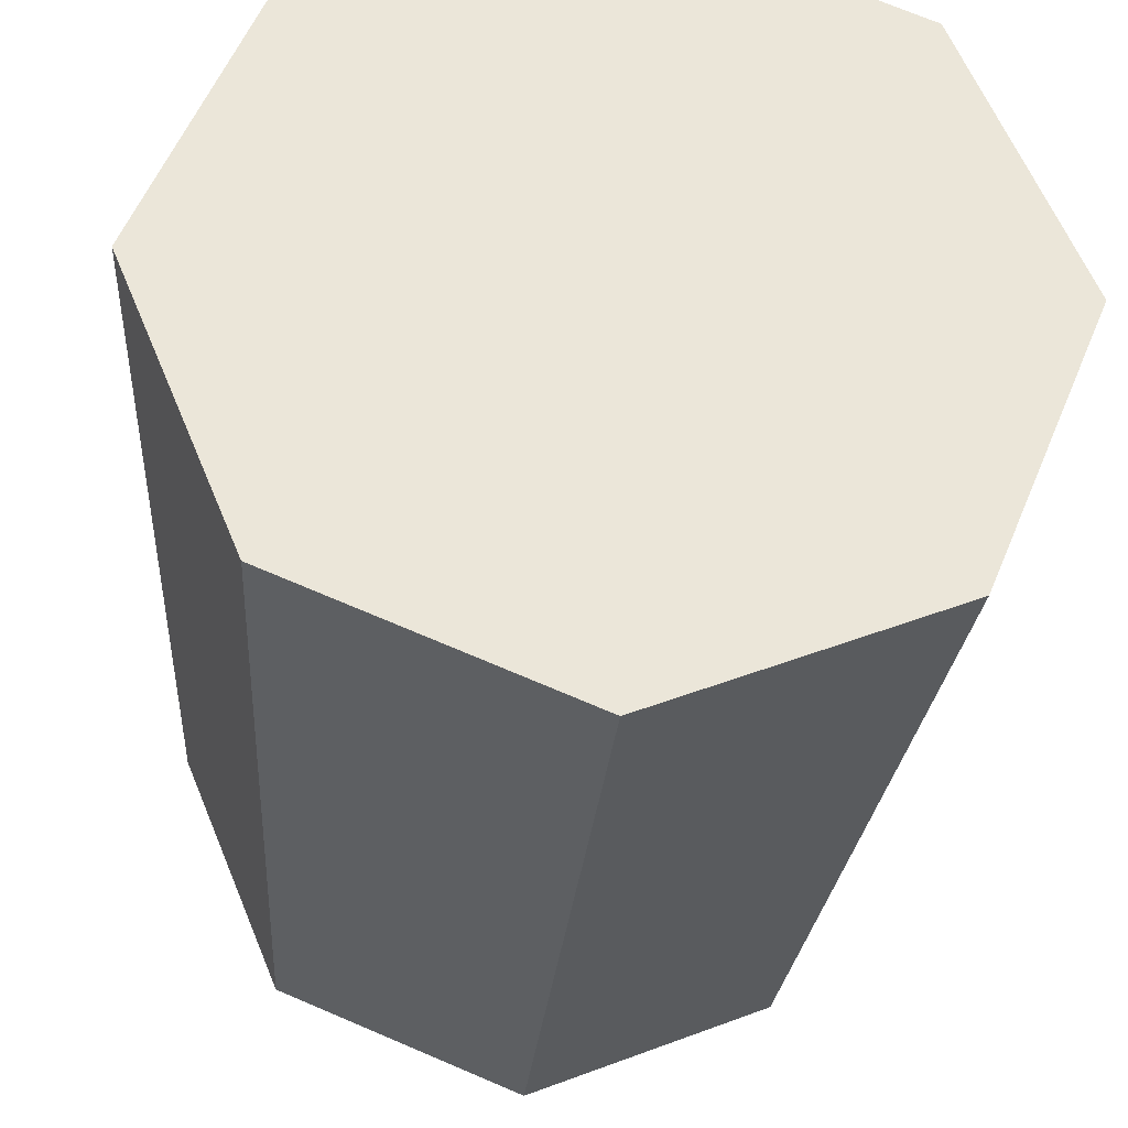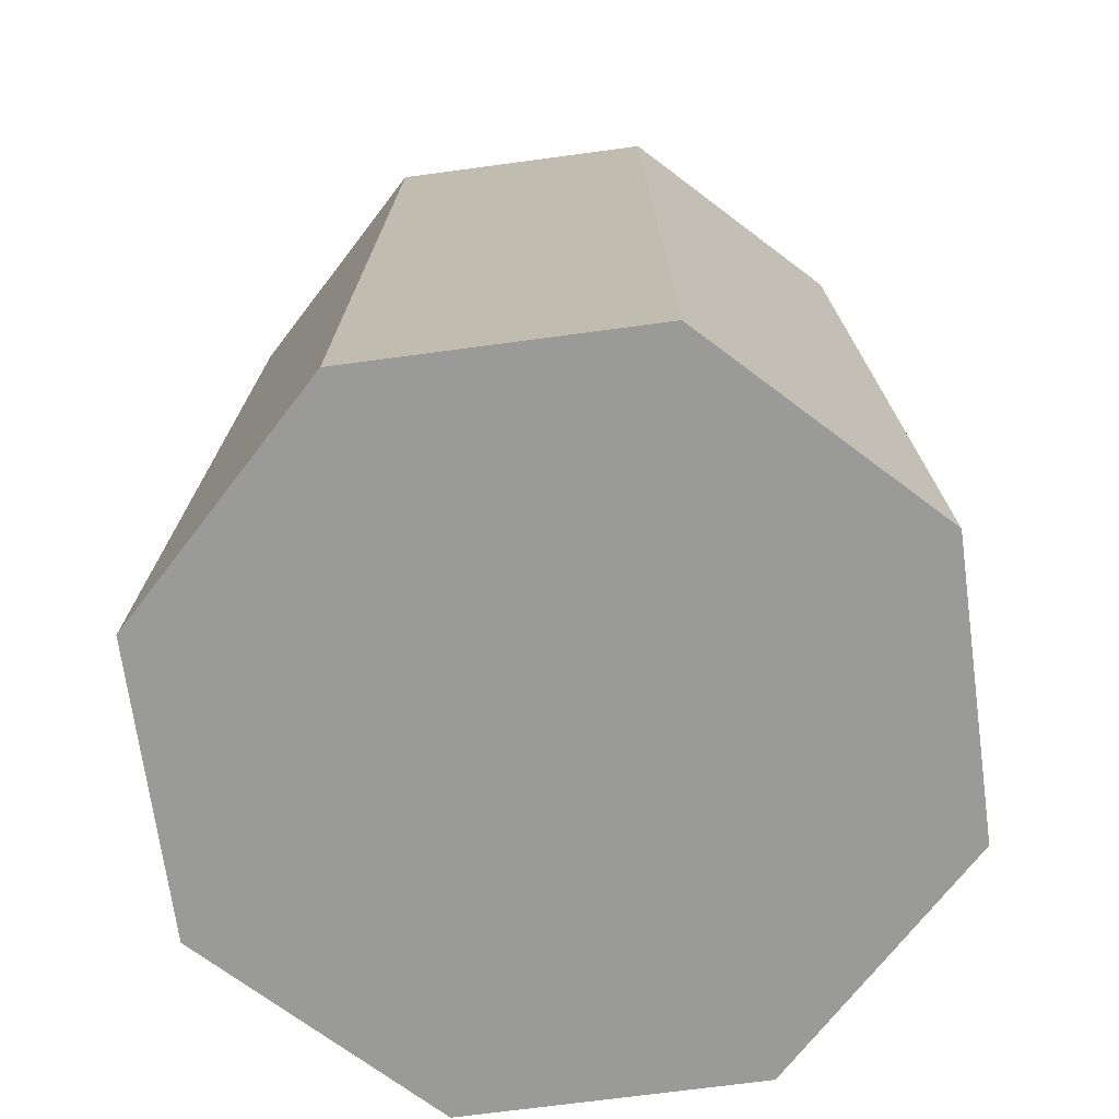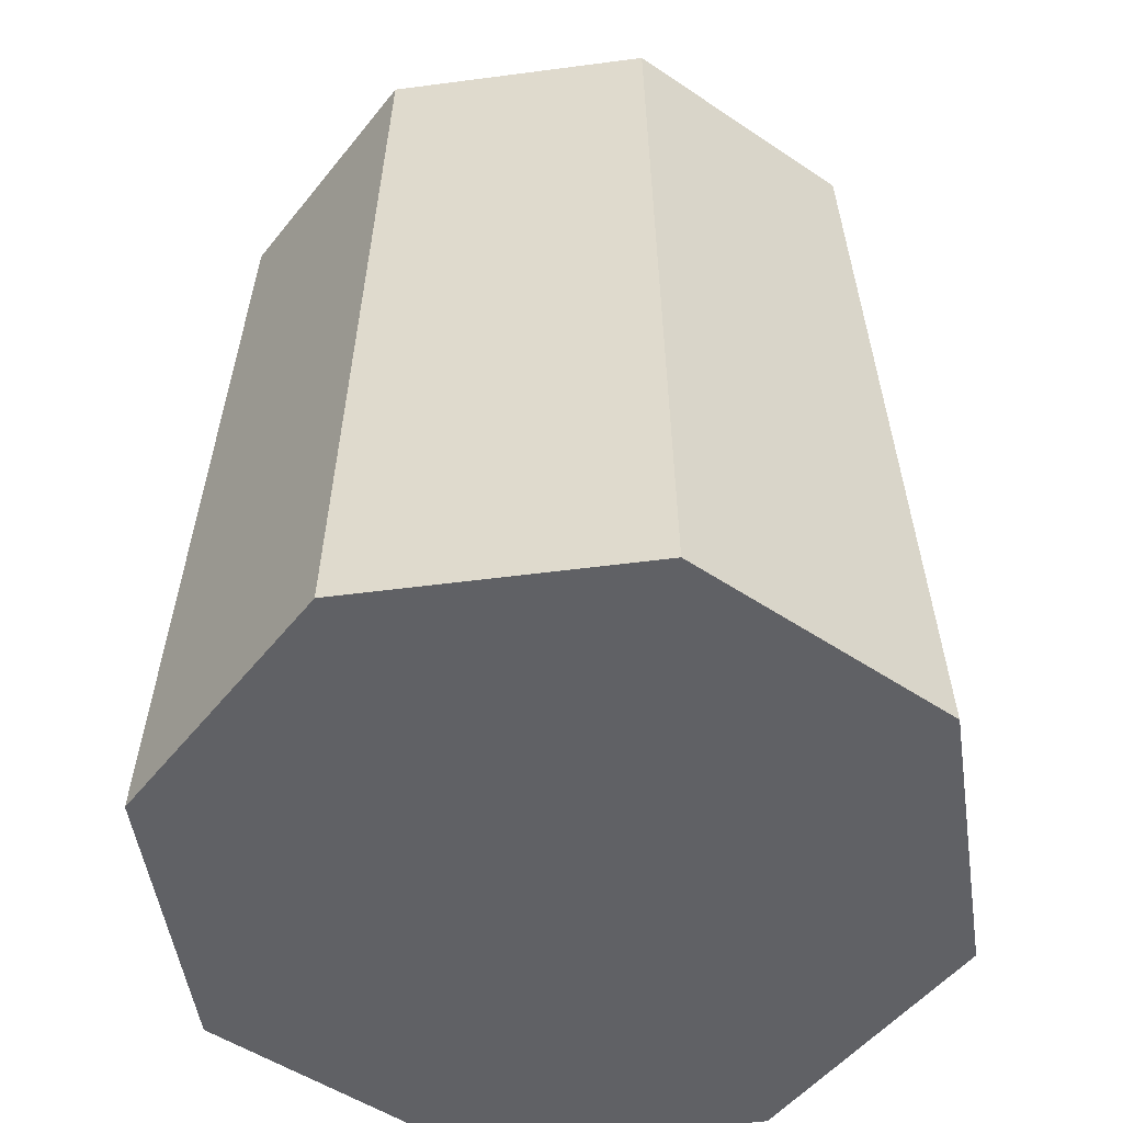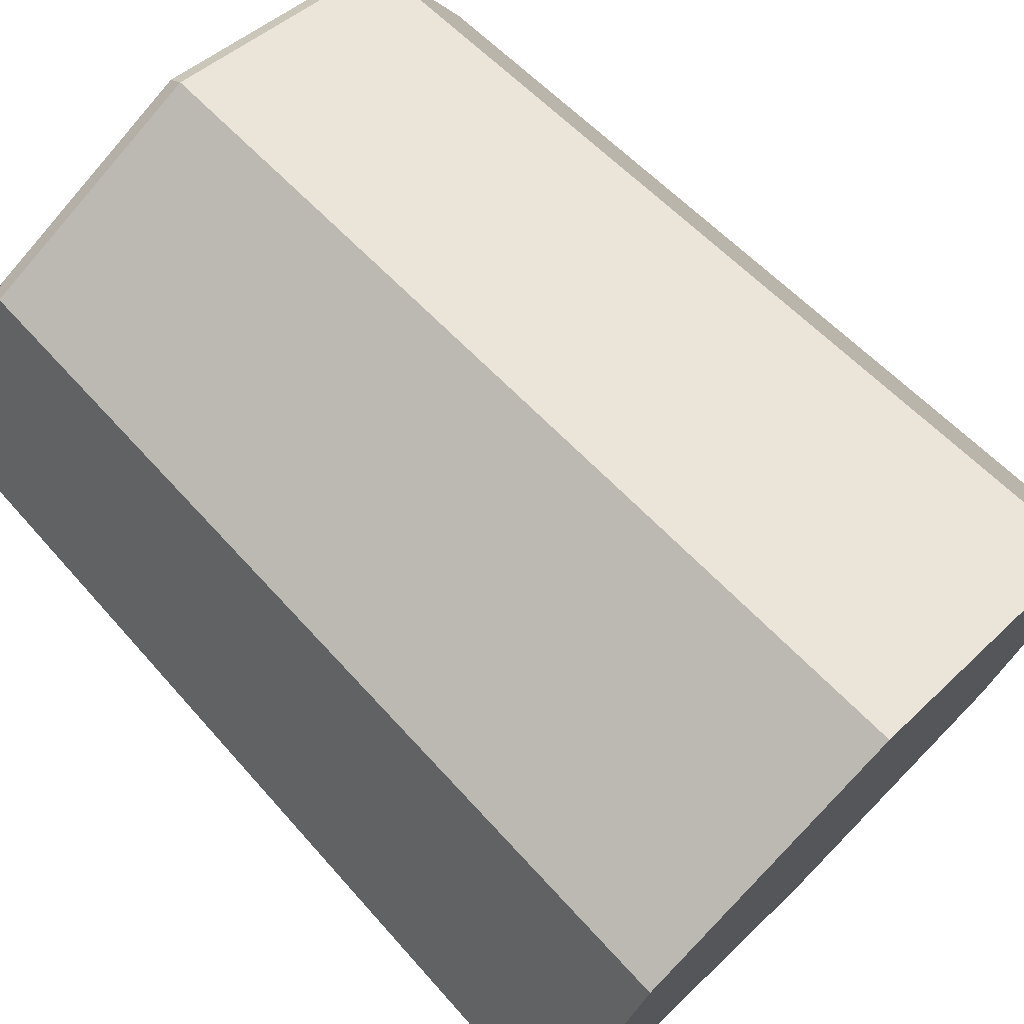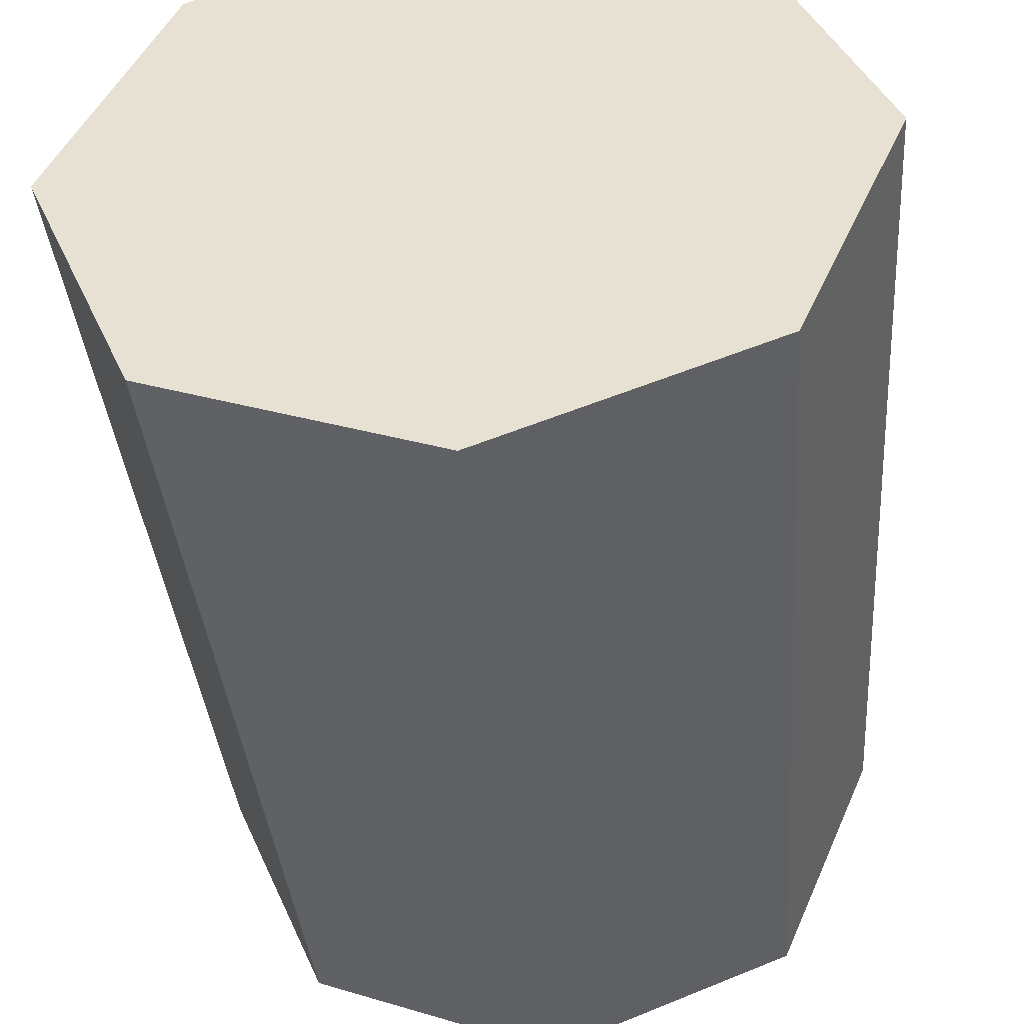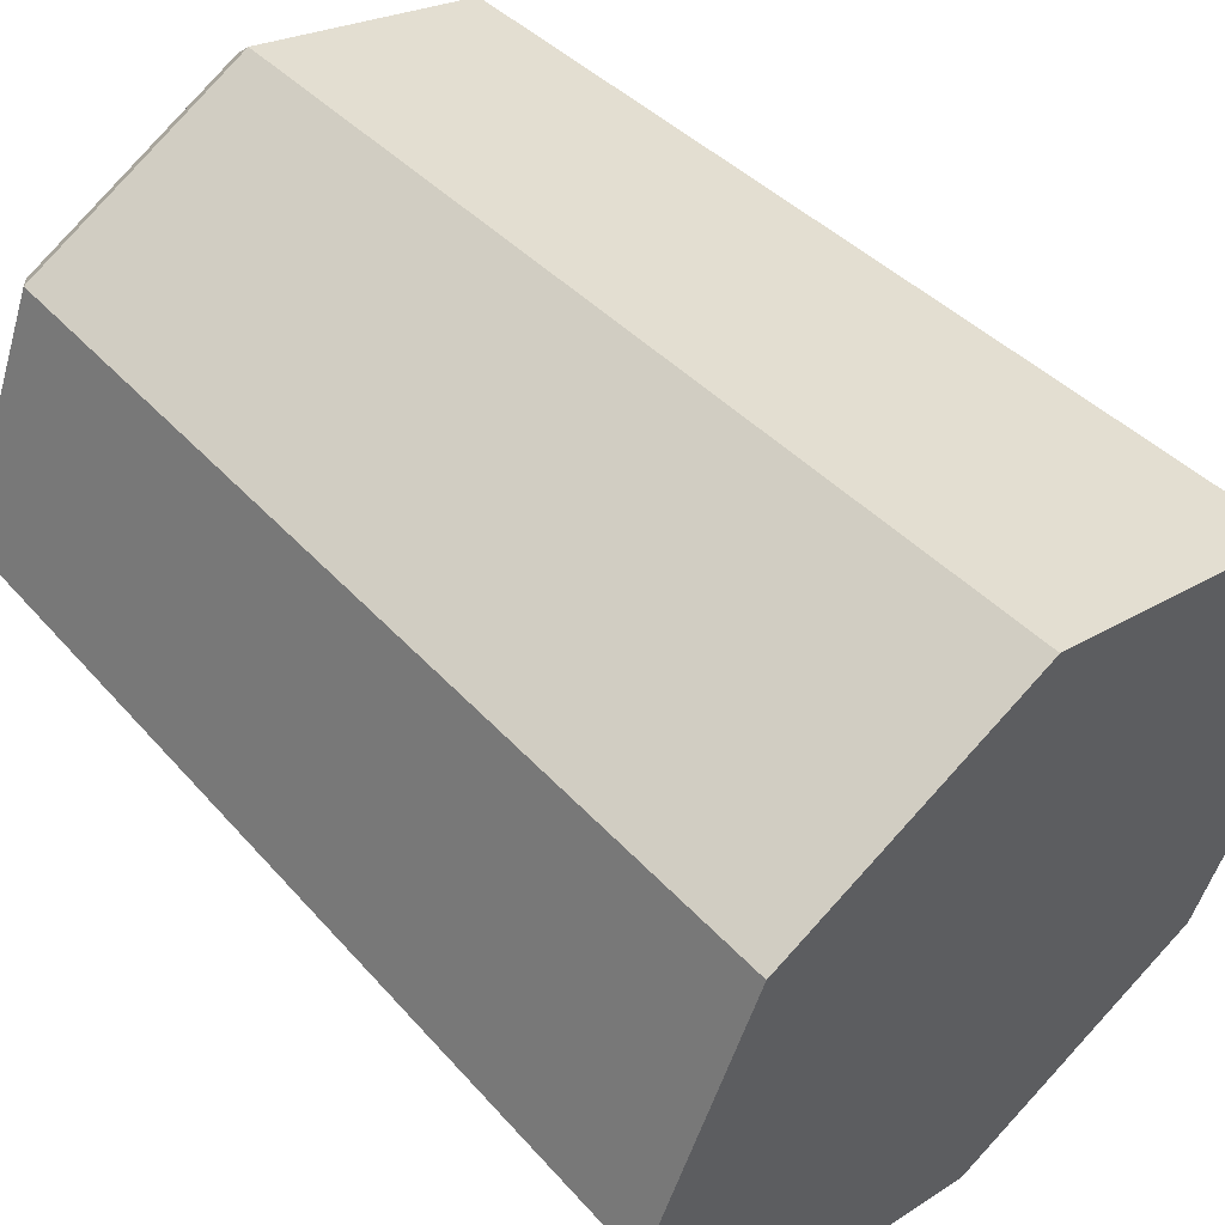
<metadata>
{"format":"obj","ext":"obj","renderer":"f3d","projection":"perspective","resolution":1024,"background":"white","views":[{"elev":-30.8,"azim":-5.2,"up":"+Z"},{"elev":-69.2,"azim":-104.8,"up":"+Y"},{"elev":-49.9,"azim":120.8,"up":"+Y"},{"elev":73.2,"azim":-44.8,"up":"+Z"},{"elev":-46.1,"azim":5.5,"up":"+Z"},{"elev":53.5,"azim":-43.3,"up":"+Z"}]}
</metadata>
<code>
g Foot
v 0.2966 1.058 -0.2966
v 0.4195 1.058 0
v 0.3976 1.078 0
v 0.2811 1.078 -0.2811
v 0.2811 1.078 -0.2811
v 1.629e-10 1.078 -0.3976
v 9.286e-11 1.058 -0.4195
v 0.2966 1.058 -0.2966
v 1.629e-10 1.078 -0.3976
v -0.2811 1.078 -0.2811
v -0.2966 1.058 -0.2966
v 9.286e-11 1.058 -0.4195
v -0.2811 1.078 -0.2811
v -0.3976 1.078 0
v -0.4195 1.058 0
v -0.2966 1.058 -0.2966
v -0.3976 1.078 0
v -0.2811 1.078 0.2811
v -0.2966 1.058 0.2966
v -0.4195 1.058 0
v -0.2811 1.078 0.2811
v 5.354e-10 1.078 0.3976
v 9.286e-11 1.058 0.4195
v -0.2966 1.058 0.2966
v 5.354e-10 1.078 0.3976
v 0.2811 1.078 0.2811
v 0.2966 1.058 0.2966
v 9.286e-11 1.058 0.4195
v 0.2811 1.078 0.2811
v 0.3976 1.078 0
v 0.4195 1.058 0
v 0.2966 1.058 0.2966
v 0.3348 0 -0.3348
v 0.2966 1.058 -0.2966
v 9.286e-11 1.058 -0.4195
v -3.748e-09 0 -0.4734
v -3.748e-09 0 -0.4734
v 9.286e-11 1.058 -0.4195
v -0.2966 1.058 -0.2966
v -0.3348 0 -0.3348
v -0.3348 0 -0.3348
v -0.2966 1.058 -0.2966
v -0.4195 1.058 0
v -0.4734 0 0
v -0.4734 0 0
v -0.4195 1.058 0
v -0.2966 1.058 0.2966
v -0.3348 0 0.3348
v -0.3348 0 0.3348
v -0.2966 1.058 0.2966
v 9.286e-11 1.058 0.4195
v -3.748e-09 0 0.4734
v -3.748e-09 0 0.4734
v 9.286e-11 1.058 0.4195
v 0.2966 1.058 0.2966
v 0.3348 0 0.3348
v 0.3348 0 0.3348
v 0.2966 1.058 0.2966
v 0.4195 1.058 0
v 0.4734 0 0
v 0.4734 0 0
v 0.4195 1.058 0
v 0.2966 1.058 -0.2966
v 0.3348 0 -0.3348
v -3.748e-09 0 -0.4734
v -3.748e-09 0 0
v 0.3348 0 -0.3348
v -0.3348 0 -0.3348
v 0.4734 0 0
v -0.4734 0 0
v 0.3348 0 0.3348
v -0.3348 0 0.3348
v -3.748e-09 0 0.4734
v 0.2811 1.078 -0.2811
v 1.629e-10 1.078 0
v 1.629e-10 1.078 -0.3976
v 0.3976 1.078 0
v -0.2811 1.078 -0.2811
v 0.2811 1.078 0.2811
v -0.3976 1.078 0
v 5.354e-10 1.078 0.3976
v -0.2811 1.078 0.2811
g Foot_0
f 3 2 1
f 4 3 1
f 7 6 5
f 8 7 5
f 11 10 9
f 12 11 9
f 15 14 13
f 16 15 13
f 19 18 17
f 20 19 17
f 23 22 21
f 24 23 21
f 27 26 25
f 28 27 25
f 31 30 29
f 32 31 29
f 35 34 33
f 36 35 33
f 39 38 37
f 40 39 37
f 43 42 41
f 44 43 41
f 47 46 45
f 48 47 45
f 51 50 49
f 52 51 49
f 55 54 53
f 56 55 53
f 59 58 57
f 60 59 57
f 63 62 61
f 64 63 61
f 67 66 65
f 65 66 68
f 69 66 67
f 68 66 70
f 71 66 69
f 70 66 72
f 73 66 71
f 72 66 73
f 76 75 74
f 74 75 77
f 78 75 76
f 77 75 79
f 80 75 78
f 79 75 81
f 82 75 80
f 81 75 82

</code>
